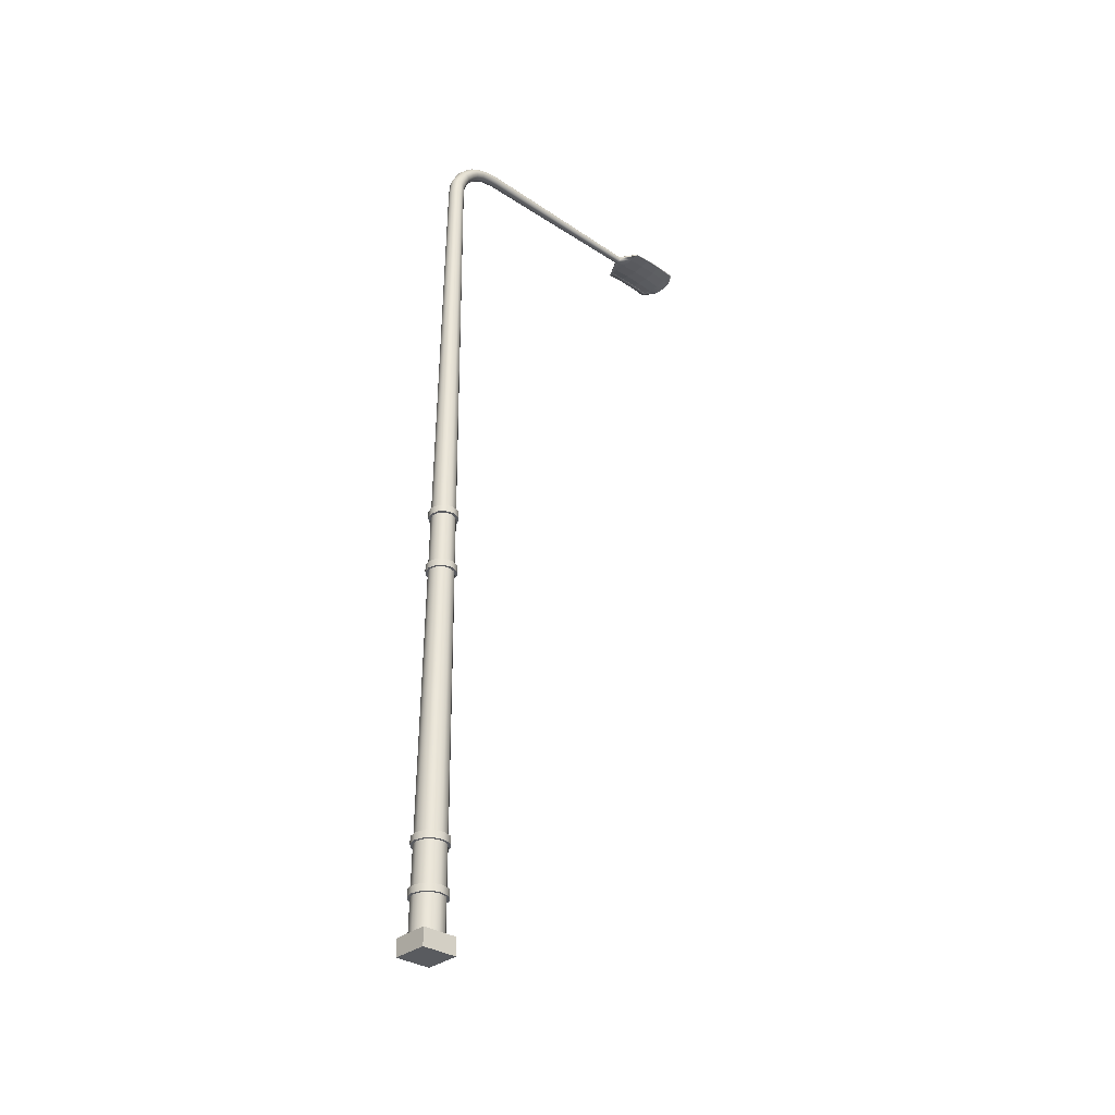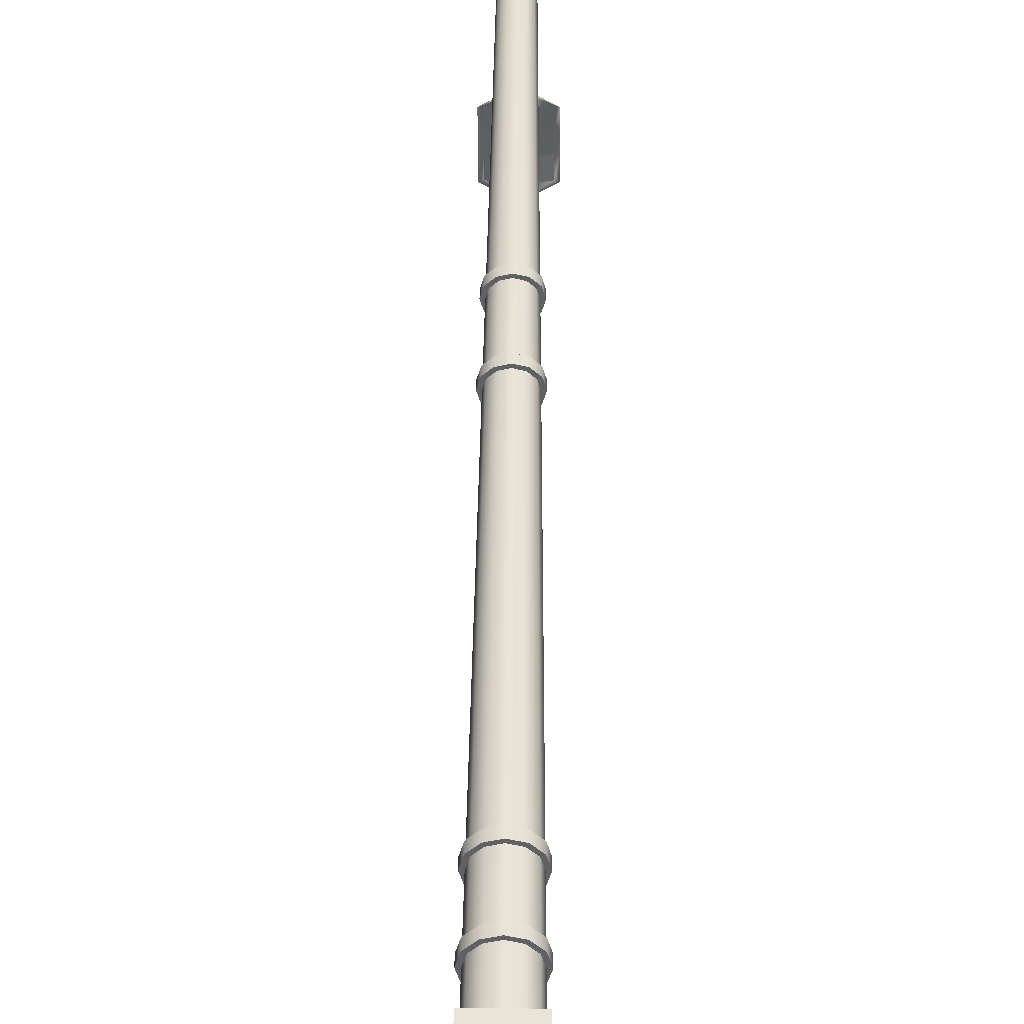
<metadata>
{"format":"obj","ext":"obj","renderer":"f3d","projection":"perspective","resolution":1024,"background":"white","views":[{"elev":-32.7,"azim":47.6,"up":"+Y"},{"elev":43.0,"azim":0.5,"up":"+Z"}]}
</metadata>
<code>
v  -43.08 1.666 25.05
v  -43.15 1.666 25.31
v  -43.14 0.5577 25.32
v  -43.06 0.5577 25.05
v  -43.33 1.666 25.5
v  -43.32 0.5577 25.51
v  -43.59 1.666 25.57
v  -43.59 0.5577 25.58
v  -43.85 1.666 25.5
v  -43.85 0.5577 25.51
v  -44.03 1.666 25.31
v  -44.04 0.5577 25.32
v  -44.1 1.666 25.05
v  -44.11 0.5577 25.05
v  -44.03 1.666 24.79
v  -44.04 0.5577 24.79
v  -43.85 1.666 24.61
v  -43.85 0.5577 24.6
v  -43.59 1.666 24.54
v  -43.59 0.5577 24.53
v  -43.33 1.666 24.61
v  -43.32 0.5577 24.6
v  -43.15 1.666 24.79
v  -43.14 0.5577 24.79
v  -43.34 28.2 25.02
v  -43.37 28.26 25.14
v  -43.36 27.74 25.19
v  -43.33 27.69 25.05
v  -43.46 28.3 25.23
v  -43.46 27.78 25.28
v  -43.59 28.32 25.26
v  -43.59 27.79 25.32
v  -43.72 28.3 25.23
v  -43.72 27.78 25.28
v  -43.81 28.26 25.14
v  -43.82 27.74 25.19
v  -43.84 28.2 25.02
v  -43.85 27.69 25.05
v  -43.81 28.14 24.9
v  -43.82 27.63 24.92
v  -43.72 28.1 24.81
v  -43.72 27.59 24.83
v  -43.59 28.08 24.78
v  -43.59 27.58 24.79
v  -43.46 28.1 24.81
v  -43.46 27.59 24.83
v  -43.37 28.14 24.9
v  -43.36 27.63 24.92
v  -43.48 29.59 17.18
v  -43.43 29.62 23.42
v  -43.41 29.53 23.38
v  -43.46 29.53 17.18
v  -43.52 29.64 17.18
v  -43.5 29.69 23.45
v  -43.59 29.66 17.18
v  -43.59 29.71 23.46
v  -43.66 29.64 17.18
v  -43.68 29.69 23.45
v  -43.7 29.59 17.18
v  -43.75 29.62 23.42
v  -43.72 29.53 17.18
v  -43.77 29.53 23.38
v  -43.7 29.46 17.18
v  -43.75 29.43 23.34
v  -43.66 29.41 17.18
v  -43.68 29.37 23.31
v  -43.59 29.4 17.18
v  -43.59 29.34 23.3
v  -43.52 29.41 17.18
v  -43.5 29.37 23.31
v  -43.48 29.46 17.18
v  -43.43 29.43 23.34
v  -43.18 29.51 14.85
v  -43.23 29.46 14.85
v  -43.39 29.42 14.85
v  -43.23 29.56 14.85
v  -43.39 29.6 14.85
v  -43.61 29.62 14.85
v  -43.82 29.6 14.85
v  -43.98 29.56 14.85
v  -44.04 29.51 14.85
v  -43.98 29.46 14.85
v  -43.82 29.42 14.85
v  -43.61 29.41 14.85
v  -42.84 29.49 16.84
v  -42.94 29.58 16.84
v  -42.94 29.54 16.84
v  -43.22 29.48 16.84
v  -43.61 29.45 16.84
v  -43.99 29.48 16.84
v  -44.27 29.54 16.84
v  -44.37 29.49 16.84
v  -44.27 29.58 16.84
v  -43.99 29.64 16.84
v  -43.61 29.67 16.84
v  -43.22 29.64 16.84
v  -42.84 29.53 15.67
v  -42.94 29.62 15.67
v  -42.94 29.62 16.26
v  -42.84 29.53 16.26
v  -42.94 29.58 15.67
v  -42.94 29.58 16.26
v  -43.22 29.52 15.67
v  -43.22 29.52 16.26
v  -43.61 29.5 15.67
v  -43.61 29.5 16.26
v  -43.99 29.52 15.67
v  -43.99 29.52 16.26
v  -44.27 29.58 15.67
v  -44.27 29.58 16.26
v  -44.37 29.53 15.67
v  -44.37 29.53 16.26
v  -44.27 29.62 15.67
v  -44.27 29.62 16.26
v  -43.99 29.68 15.67
v  -43.99 29.68 16.26
v  -43.61 29.71 15.67
v  -43.61 29.71 16.26
v  -43.22 29.68 15.67
v  -43.22 29.68 16.26
v  -42.94 29.58 15.09
v  -42.84 29.49 15.09
v  -42.94 29.54 15.09
v  -43.22 29.48 15.09
v  -43.61 29.45 15.09
v  -43.99 29.48 15.09
v  -44.27 29.54 15.09
v  -44.37 29.49 15.09
v  -44.27 29.58 15.09
v  -43.99 29.64 15.09
v  -43.61 29.67 15.09
v  -43.22 29.64 15.09
v  -44.16 0 24.48
v  -43.02 0 24.48
v  -43.02 0 25.63
v  -44.16 0 25.63
v  -44.16 0.5577 24.48
v  -44.16 0.5577 25.63
v  -43.02 0.5577 25.63
v  -43.02 0.5577 24.48
v  -43.25 14.4 25.25
v  -43.2 14.4 25.05
v  -43.39 14.4 25.39
v  -43.59 14.4 25.45
v  -43.79 14.4 25.39
v  -43.93 14.4 25.25
v  -43.98 14.4 25.05
v  -43.93 14.4 24.86
v  -43.79 14.4 24.72
v  -43.59 14.4 24.66
v  -43.39 14.4 24.72
v  -43.25 14.4 24.86
v  -43.19 14.17 25.05
v  -43.25 14.17 25.25
v  -43.23 12.42 25.26
v  -43.18 12.42 25.05
v  -43.39 14.17 25.39
v  -43.38 12.42 25.41
v  -43.59 14.17 25.45
v  -43.59 12.42 25.46
v  -43.79 14.17 25.39
v  -43.8 12.42 25.41
v  -43.93 14.17 25.25
v  -43.94 12.42 25.26
v  -43.98 14.17 25.05
v  -44 12.42 25.05
v  -43.93 14.17 24.85
v  -43.94 12.42 24.85
v  -43.79 14.17 24.71
v  -43.8 12.42 24.7
v  -43.59 14.17 24.66
v  -43.59 12.42 24.64
v  -43.39 14.17 24.71
v  -43.38 12.42 24.7
v  -43.25 14.17 24.85
v  -43.23 12.42 24.85
v  -43.11 14.17 25.05
v  -43.12 14.4 25.05
v  -43.18 14.4 25.29
v  -43.18 14.17 25.29
v  -43.35 14.4 25.46
v  -43.35 14.17 25.47
v  -43.59 14.4 25.53
v  -43.59 14.17 25.53
v  -43.83 14.4 25.46
v  -43.83 14.17 25.47
v  -44 14.4 25.29
v  -44 14.17 25.29
v  -44.06 14.4 25.05
v  -44.07 14.17 25.05
v  -44 14.4 24.81
v  -44 14.17 24.81
v  -43.83 14.4 24.64
v  -43.83 14.17 24.64
v  -43.59 14.4 24.58
v  -43.59 14.17 24.58
v  -43.35 14.4 24.64
v  -43.35 14.17 24.64
v  -43.18 14.4 24.81
v  -43.18 14.17 24.81
v  -43.09 12.19 25.05
v  -43.1 12.42 25.05
v  -43.16 12.42 25.3
v  -43.16 12.19 25.3
v  -43.34 12.42 25.48
v  -43.34 12.19 25.48
v  -43.59 12.42 25.55
v  -43.59 12.19 25.55
v  -43.84 12.42 25.48
v  -43.84 12.19 25.48
v  -44.02 12.42 25.3
v  -44.02 12.19 25.3
v  -44.08 12.42 25.05
v  -44.08 12.19 25.05
v  -44.02 12.42 24.8
v  -44.02 12.19 24.8
v  -43.84 12.42 24.63
v  -43.84 12.19 24.63
v  -43.59 12.42 24.56
v  -43.59 12.19 24.56
v  -43.34 12.42 24.63
v  -43.34 12.19 24.63
v  -43.16 12.42 24.8
v  -43.16 12.19 24.8
v  -43.23 12.19 25.26
v  -43.18 12.19 25.05
v  -43.23 12.19 24.84
v  -43.38 12.19 24.7
v  -43.59 12.19 24.64
v  -43.8 12.19 24.7
v  -43.95 12.19 24.84
v  -44 12.19 25.05
v  -43.95 12.19 25.26
v  -43.8 12.19 25.41
v  -43.59 12.19 25.47
v  -43.38 12.19 25.41
v  -43.09 3.235 25.05
v  -43.16 3.235 25.31
v  -43.15 1.896 25.31
v  -43.08 1.896 25.05
v  -43.34 3.235 25.48
v  -43.33 1.896 25.5
v  -43.59 3.235 25.55
v  -43.59 1.896 25.57
v  -43.84 3.235 25.48
v  -43.85 1.896 25.5
v  -44.02 3.235 25.31
v  -44.03 1.896 25.31
v  -44.09 3.235 25.05
v  -44.1 1.896 25.05
v  -44.02 3.235 24.8
v  -44.03 1.896 24.8
v  -43.84 3.235 24.62
v  -43.85 1.896 24.61
v  -43.59 3.235 24.55
v  -43.59 1.896 24.54
v  -43.34 3.235 24.62
v  -43.33 1.896 24.61
v  -43.16 3.235 24.8
v  -43.15 1.896 24.8
v  -43.16 3.465 25.3
v  -43.09 3.465 25.05
v  -43.34 3.465 25.48
v  -43.59 3.465 25.55
v  -43.84 3.465 25.48
v  -44.02 3.465 25.3
v  -44.09 3.465 25.05
v  -44.02 3.465 24.8
v  -43.84 3.465 24.62
v  -43.59 3.465 24.56
v  -43.34 3.465 24.62
v  -43.16 3.465 24.8
v  -42.99 1.667 25.05
v  -43 1.897 25.05
v  -43.08 1.897 25.35
v  -43.07 1.667 25.35
v  -43.29 1.897 25.57
v  -43.29 1.667 25.57
v  -43.59 1.897 25.65
v  -43.59 1.667 25.65
v  -43.89 1.897 25.57
v  -43.89 1.667 25.57
v  -44.1 1.897 25.35
v  -44.1 1.667 25.35
v  -44.18 1.897 25.05
v  -44.19 1.667 25.05
v  -44.1 1.897 24.75
v  -44.1 1.667 24.75
v  -43.89 1.897 24.54
v  -43.89 1.667 24.54
v  -43.59 1.897 24.46
v  -43.59 1.667 24.46
v  -43.29 1.897 24.54
v  -43.29 1.667 24.54
v  -43.08 1.897 24.75
v  -43.07 1.667 24.75
v  -43.01 3.236 25.05
v  -43.01 3.465 25.05
v  -43.09 3.465 25.35
v  -43.09 3.236 25.35
v  -43.3 3.465 25.55
v  -43.3 3.236 25.56
v  -43.59 3.465 25.63
v  -43.59 3.236 25.63
v  -43.88 3.465 25.55
v  -43.88 3.236 25.56
v  -44.09 3.465 25.35
v  -44.09 3.236 25.35
v  -44.17 3.465 25.05
v  -44.17 3.236 25.05
v  -44.09 3.465 24.76
v  -44.09 3.236 24.76
v  -43.88 3.465 24.55
v  -43.88 3.236 24.55
v  -43.59 3.465 24.47
v  -43.59 3.236 24.47
v  -43.3 3.465 24.55
v  -43.3 3.236 24.55
v  -43.09 3.465 24.76
v  -43.09 3.236 24.76
v  -43.37 29.03 24.54
v  -43.38 29.21 24.34
v  -43.41 29.29 24.41
v  -43.4 29.1 24.63
v  -43.48 29.35 24.47
v  -43.48 29.15 24.69
v  -43.59 29.37 24.49
v  -43.59 29.17 24.71
v  -43.7 29.35 24.47
v  -43.7 29.15 24.69
v  -43.77 29.29 24.41
v  -43.78 29.1 24.63
v  -43.8 29.21 24.34
v  -43.81 29.03 24.54
v  -43.77 29.13 24.27
v  -43.78 28.95 24.46
v  -43.7 29.08 24.21
v  -43.7 28.9 24.4
v  -43.59 29.06 24.19
v  -43.59 28.88 24.37
v  -43.48 29.08 24.21
v  -43.48 28.9 24.4
v  -43.41 29.13 24.27
v  -43.4 28.95 24.46
v  -43.35 28.49 24.91
v  -43.36 28.77 24.77
v  -43.39 28.84 24.86
v  -43.38 28.56 25.01
v  -43.47 28.89 24.93
v  -43.47 28.6 25.09
v  -43.59 28.9 24.96
v  -43.59 28.62 25.12
v  -43.71 28.89 24.93
v  -43.71 28.6 25.09
v  -43.79 28.84 24.86
v  -43.8 28.56 25.01
v  -43.82 28.77 24.77
v  -43.83 28.49 24.91
v  -43.79 28.7 24.67
v  -43.8 28.43 24.8
v  -43.71 28.65 24.6
v  -43.71 28.38 24.72
v  -43.59 28.63 24.57
v  -43.59 28.36 24.69
v  -43.47 28.65 24.6
v  -43.47 28.38 24.72
v  -43.39 28.7 24.67
v  -43.38 28.43 24.8
v  -43.39 29.38 24.05
v  -43.4 29.46 23.77
v  -43.42 29.55 23.82
v  -43.41 29.46 24.11
v  -43.49 29.61 23.86
v  -43.49 29.52 24.16
v  -43.59 29.64 23.87
v  -43.59 29.55 24.17
v  -43.69 29.61 23.86
v  -43.69 29.52 24.16
v  -43.76 29.55 23.82
v  -43.77 29.46 24.11
v  -43.78 29.46 23.77
v  -43.79 29.38 24.05
v  -43.76 29.37 23.72
v  -43.77 29.3 23.99
v  -43.69 29.31 23.69
v  -43.69 29.24 23.95
v  -43.59 29.29 23.67
v  -43.59 29.22 23.93
v  -43.49 29.31 23.69
v  -43.49 29.24 23.95
v  -43.42 29.37 23.72
v  -43.41 29.3 23.99
g light_pole_44
f 1 2 3
f 3 4 1
f 2 5 6
f 6 3 2
f 5 7 8
f 8 6 5
f 7 9 10
f 10 8 7
f 9 11 12
f 12 10 9
f 11 13 14
f 14 12 11
f 13 15 16
f 16 14 13
f 15 17 18
f 18 16 15
f 17 19 20
f 20 18 17
f 19 21 22
f 22 20 19
f 21 23 24
f 24 22 21
f 23 1 4
f 4 24 23
f 25 26 27
f 27 28 25
f 26 29 30
f 30 27 26
f 29 31 32
f 32 30 29
f 32 31 33
f 33 34 32
f 34 33 35
f 35 36 34
f 36 35 37
f 37 38 36
f 38 37 39
f 39 40 38
f 40 39 41
f 41 42 40
f 42 41 43
f 43 44 42
f 43 45 46
f 46 44 43
f 45 47 48
f 48 46 45
f 47 25 28
f 28 48 47
f 49 50 51
f 51 52 49
f 53 54 50
f 50 49 53
f 55 56 54
f 54 53 55
f 57 58 56
f 56 55 57
f 59 60 58
f 58 57 59
f 61 62 60
f 60 59 61
f 63 64 62
f 62 61 63
f 65 66 64
f 64 63 65
f 67 68 66
f 66 65 67
f 69 70 68
f 68 67 69
f 71 72 70
f 70 69 71
f 52 51 72
f 72 71 52
f 18 20 22
f 22 24 4
f 22 4 3
f 22 3 6
f 22 6 8
f 22 8 10
f 22 10 12
f 22 12 14
f 22 14 16
f 18 22 16
f 73 74 75
f 76 73 75
f 77 76 75
f 78 77 75
f 79 78 75
f 80 79 75
f 81 80 75
f 82 81 75
f 83 82 75
f 83 75 84
f 49 52 85
f 85 86 49
f 52 71 87
f 87 85 52
f 71 69 88
f 88 87 71
f 69 67 89
f 89 88 69
f 67 65 90
f 90 89 67
f 65 63 91
f 91 90 65
f 63 61 92
f 92 91 63
f 61 59 93
f 93 92 61
f 59 57 94
f 94 93 59
f 57 55 95
f 95 94 57
f 55 53 96
f 96 95 55
f 53 49 86
f 86 96 53
f 97 98 99
f 99 100 97
f 101 97 100
f 100 102 101
f 103 101 102
f 102 104 103
f 105 103 104
f 104 106 105
f 107 105 106
f 106 108 107
f 109 107 108
f 108 110 109
f 111 109 110
f 110 112 111
f 113 111 112
f 112 114 113
f 115 113 114
f 114 116 115
f 117 115 116
f 116 118 117
f 119 117 118
f 118 120 119
f 98 119 120
f 120 99 98
f 121 122 73
f 73 76 121
f 122 123 74
f 74 73 122
f 123 124 75
f 75 74 123
f 124 125 84
f 84 75 124
f 125 126 83
f 83 84 125
f 126 127 82
f 82 83 126
f 127 128 81
f 81 82 127
f 128 129 80
f 80 81 128
f 129 130 79
f 79 80 129
f 130 131 78
f 78 79 130
f 131 132 77
f 77 78 131
f 132 121 76
f 76 77 132
f 133 134 135
f 135 136 133
f 137 138 139
f 139 140 137
f 133 136 138
f 138 137 133
f 136 135 139
f 139 138 136
f 135 134 140
f 140 139 135
f 134 133 137
f 137 140 134
f 122 121 98
f 98 97 122
f 86 85 100
f 100 99 86
f 123 122 97
f 97 101 123
f 85 87 102
f 102 100 85
f 124 123 101
f 101 103 124
f 87 88 104
f 104 102 87
f 125 124 103
f 103 105 125
f 88 89 106
f 106 104 88
f 126 125 105
f 105 107 126
f 89 90 108
f 108 106 89
f 127 126 107
f 107 109 127
f 90 91 110
f 110 108 90
f 128 127 109
f 109 111 128
f 91 92 112
f 112 110 91
f 129 128 111
f 111 113 129
f 92 93 114
f 114 112 92
f 130 129 113
f 113 115 130
f 93 94 116
f 116 114 93
f 131 130 115
f 115 117 131
f 94 95 118
f 118 116 94
f 132 131 117
f 117 119 132
f 95 96 120
f 120 118 95
f 121 132 119
f 119 98 121
f 96 86 99
f 99 120 96
f 28 27 141
f 141 142 28
f 27 30 143
f 143 141 27
f 30 32 144
f 144 143 30
f 32 34 145
f 145 144 32
f 34 36 146
f 146 145 34
f 36 38 147
f 147 146 36
f 38 40 148
f 148 147 38
f 40 42 149
f 149 148 40
f 42 44 150
f 150 149 42
f 44 46 151
f 151 150 44
f 46 48 152
f 152 151 46
f 48 28 142
f 142 152 48
f 153 154 155
f 155 156 153
f 154 157 158
f 158 155 154
f 157 159 160
f 160 158 157
f 159 161 162
f 162 160 159
f 161 163 164
f 164 162 161
f 163 165 166
f 166 164 163
f 165 167 168
f 168 166 165
f 167 169 170
f 170 168 167
f 169 171 172
f 172 170 169
f 171 173 174
f 174 172 171
f 173 175 176
f 176 174 173
f 175 153 156
f 156 176 175
f 177 178 179
f 179 180 177
f 180 179 181
f 181 182 180
f 182 181 183
f 183 184 182
f 184 183 185
f 185 186 184
f 186 185 187
f 187 188 186
f 188 187 189
f 189 190 188
f 190 189 191
f 191 192 190
f 192 191 193
f 193 194 192
f 194 193 195
f 195 196 194
f 196 195 197
f 197 198 196
f 198 197 199
f 199 200 198
f 200 199 178
f 178 177 200
f 201 202 203
f 203 204 201
f 204 203 205
f 205 206 204
f 206 205 207
f 207 208 206
f 208 207 209
f 209 210 208
f 210 209 211
f 211 212 210
f 212 211 213
f 213 214 212
f 214 213 215
f 215 216 214
f 216 215 217
f 217 218 216
f 218 217 219
f 219 220 218
f 220 219 221
f 221 222 220
f 222 221 223
f 223 224 222
f 224 223 202
f 202 201 224
f 154 153 177
f 177 180 154
f 153 175 200
f 200 177 153
f 175 173 198
f 198 200 175
f 173 171 196
f 196 198 173
f 171 169 194
f 194 196 171
f 169 167 192
f 192 194 169
f 167 165 190
f 190 192 167
f 165 163 188
f 188 190 165
f 163 161 186
f 186 188 163
f 161 159 184
f 184 186 161
f 159 157 182
f 182 184 159
f 157 154 180
f 180 182 157
f 142 141 179
f 179 178 142
f 141 143 181
f 181 179 141
f 143 144 183
f 183 181 143
f 144 145 185
f 185 183 144
f 145 146 187
f 187 185 145
f 146 147 189
f 189 187 146
f 147 148 191
f 191 189 147
f 148 149 193
f 193 191 148
f 149 150 195
f 195 193 149
f 150 151 197
f 197 195 150
f 151 152 199
f 199 197 151
f 152 142 178
f 178 199 152
f 225 226 201
f 201 204 225
f 226 227 224
f 224 201 226
f 227 228 222
f 222 224 227
f 228 229 220
f 220 222 228
f 229 230 218
f 218 220 229
f 230 231 216
f 216 218 230
f 231 232 214
f 214 216 231
f 232 233 212
f 212 214 232
f 233 234 210
f 210 212 233
f 234 235 208
f 208 210 234
f 235 236 206
f 206 208 235
f 236 225 204
f 204 206 236
f 156 155 203
f 203 202 156
f 155 158 205
f 205 203 155
f 158 160 207
f 207 205 158
f 160 162 209
f 209 207 160
f 162 164 211
f 211 209 162
f 164 166 213
f 213 211 164
f 166 168 215
f 215 213 166
f 168 170 217
f 217 215 168
f 170 172 219
f 219 217 170
f 172 174 221
f 221 219 172
f 174 176 223
f 223 221 174
f 176 156 202
f 202 223 176
f 237 238 239
f 239 240 237
f 238 241 242
f 242 239 238
f 241 243 244
f 244 242 241
f 243 245 246
f 246 244 243
f 245 247 248
f 248 246 245
f 247 249 250
f 250 248 247
f 249 251 252
f 252 250 249
f 251 253 254
f 254 252 251
f 253 255 256
f 256 254 253
f 255 257 258
f 258 256 255
f 257 259 260
f 260 258 257
f 259 237 240
f 240 260 259
f 226 225 261
f 261 262 226
f 225 236 263
f 263 261 225
f 236 235 264
f 264 263 236
f 235 234 265
f 265 264 235
f 234 233 266
f 266 265 234
f 233 232 267
f 267 266 233
f 232 231 268
f 268 267 232
f 231 230 269
f 269 268 231
f 230 229 270
f 270 269 230
f 229 228 271
f 271 270 229
f 228 227 272
f 272 271 228
f 227 226 262
f 262 272 227
f 273 274 275
f 275 276 273
f 276 275 277
f 277 278 276
f 278 277 279
f 279 280 278
f 280 279 281
f 281 282 280
f 282 281 283
f 283 284 282
f 284 283 285
f 285 286 284
f 286 285 287
f 287 288 286
f 288 287 289
f 289 290 288
f 290 289 291
f 291 292 290
f 292 291 293
f 293 294 292
f 294 293 295
f 295 296 294
f 296 295 274
f 274 273 296
f 297 298 299
f 299 300 297
f 300 299 301
f 301 302 300
f 302 301 303
f 303 304 302
f 304 303 305
f 305 306 304
f 306 305 307
f 307 308 306
f 308 307 309
f 309 310 308
f 310 309 311
f 311 312 310
f 312 311 313
f 313 314 312
f 314 313 315
f 315 316 314
f 316 315 317
f 317 318 316
f 318 317 319
f 319 320 318
f 320 319 298
f 298 297 320
f 2 1 273
f 273 276 2
f 1 23 296
f 296 273 1
f 23 21 294
f 294 296 23
f 21 19 292
f 292 294 21
f 19 17 290
f 290 292 19
f 17 15 288
f 288 290 17
f 15 13 286
f 286 288 15
f 13 11 284
f 284 286 13
f 11 9 282
f 282 284 11
f 9 7 280
f 280 282 9
f 7 5 278
f 278 280 7
f 5 2 276
f 276 278 5
f 240 239 275
f 275 274 240
f 239 242 277
f 277 275 239
f 242 244 279
f 279 277 242
f 244 246 281
f 281 279 244
f 246 248 283
f 283 281 246
f 248 250 285
f 285 283 248
f 250 252 287
f 287 285 250
f 252 254 289
f 289 287 252
f 254 256 291
f 291 289 254
f 256 258 293
f 293 291 256
f 258 260 295
f 295 293 258
f 260 240 274
f 274 295 260
f 238 237 297
f 297 300 238
f 237 259 320
f 320 297 237
f 259 257 318
f 318 320 259
f 257 255 316
f 316 318 257
f 255 253 314
f 314 316 255
f 253 251 312
f 312 314 253
f 251 249 310
f 310 312 251
f 249 247 308
f 308 310 249
f 247 245 306
f 306 308 247
f 245 243 304
f 304 306 245
f 243 241 302
f 302 304 243
f 241 238 300
f 300 302 241
f 262 261 299
f 299 298 262
f 261 263 301
f 301 299 261
f 263 264 303
f 303 301 263
f 264 265 305
f 305 303 264
f 265 266 307
f 307 305 265
f 266 267 309
f 309 307 266
f 267 268 311
f 311 309 267
f 268 269 313
f 313 311 268
f 269 270 315
f 315 313 269
f 270 271 317
f 317 315 270
f 271 272 319
f 319 317 271
f 272 262 298
f 298 319 272
f 321 322 323
f 323 324 321
f 324 323 325
f 325 326 324
f 326 325 327
f 327 328 326
f 327 329 330
f 330 328 327
f 329 331 332
f 332 330 329
f 331 333 334
f 334 332 331
f 333 335 336
f 336 334 333
f 335 337 338
f 338 336 335
f 337 339 340
f 340 338 337
f 340 339 341
f 341 342 340
f 342 341 343
f 343 344 342
f 344 343 322
f 322 321 344
f 345 346 347
f 347 348 345
f 348 347 349
f 349 350 348
f 350 349 351
f 351 352 350
f 351 353 354
f 354 352 351
f 353 355 356
f 356 354 353
f 355 357 358
f 358 356 355
f 357 359 360
f 360 358 357
f 359 361 362
f 362 360 359
f 361 363 364
f 364 362 361
f 363 365 366
f 366 364 363
f 366 365 367
f 367 368 366
f 368 367 346
f 346 345 368
f 369 370 371
f 371 372 369
f 372 371 373
f 373 374 372
f 374 373 375
f 375 376 374
f 375 377 378
f 378 376 375
f 377 379 380
f 380 378 377
f 379 381 382
f 382 380 379
f 381 383 384
f 384 382 381
f 383 385 386
f 386 384 383
f 385 387 388
f 388 386 385
f 388 387 389
f 389 390 388
f 390 389 391
f 391 392 390
f 392 391 370
f 370 369 392
f 345 348 26
f 26 25 345
f 348 350 29
f 29 26 348
f 350 352 31
f 31 29 350
f 31 352 354
f 354 33 31
f 33 354 356
f 356 35 33
f 35 356 358
f 358 37 35
f 37 358 360
f 360 39 37
f 39 360 362
f 362 41 39
f 41 362 364
f 364 43 41
f 364 366 45
f 45 43 364
f 366 368 47
f 47 45 366
f 368 345 25
f 25 47 368
f 322 369 372
f 372 323 322
f 323 372 374
f 374 325 323
f 325 374 376
f 376 327 325
f 376 378 329
f 329 327 376
f 378 380 331
f 331 329 378
f 380 382 333
f 333 331 380
f 382 384 335
f 335 333 382
f 384 386 337
f 337 335 384
f 386 388 339
f 339 337 386
f 339 388 390
f 390 341 339
f 341 390 392
f 392 343 341
f 343 392 369
f 369 322 343
f 321 324 347
f 347 346 321
f 324 326 349
f 349 347 324
f 326 328 351
f 351 349 326
f 351 328 330
f 330 353 351
f 353 330 332
f 332 355 353
f 355 332 334
f 334 357 355
f 357 334 336
f 336 359 357
f 359 336 338
f 338 361 359
f 361 338 340
f 340 363 361
f 340 342 365
f 365 363 340
f 342 344 367
f 367 365 342
f 344 321 346
f 346 367 344
f 370 51 50
f 50 371 370
f 371 50 54
f 54 373 371
f 373 54 56
f 56 375 373
f 56 58 377
f 377 375 56
f 58 60 379
f 379 377 58
f 60 62 381
f 381 379 60
f 62 64 383
f 383 381 62
f 64 66 385
f 385 383 64
f 66 68 387
f 387 385 66
f 387 68 70
f 70 389 387
f 389 70 72
f 72 391 389
f 391 72 51
f 51 370 391

</code>
